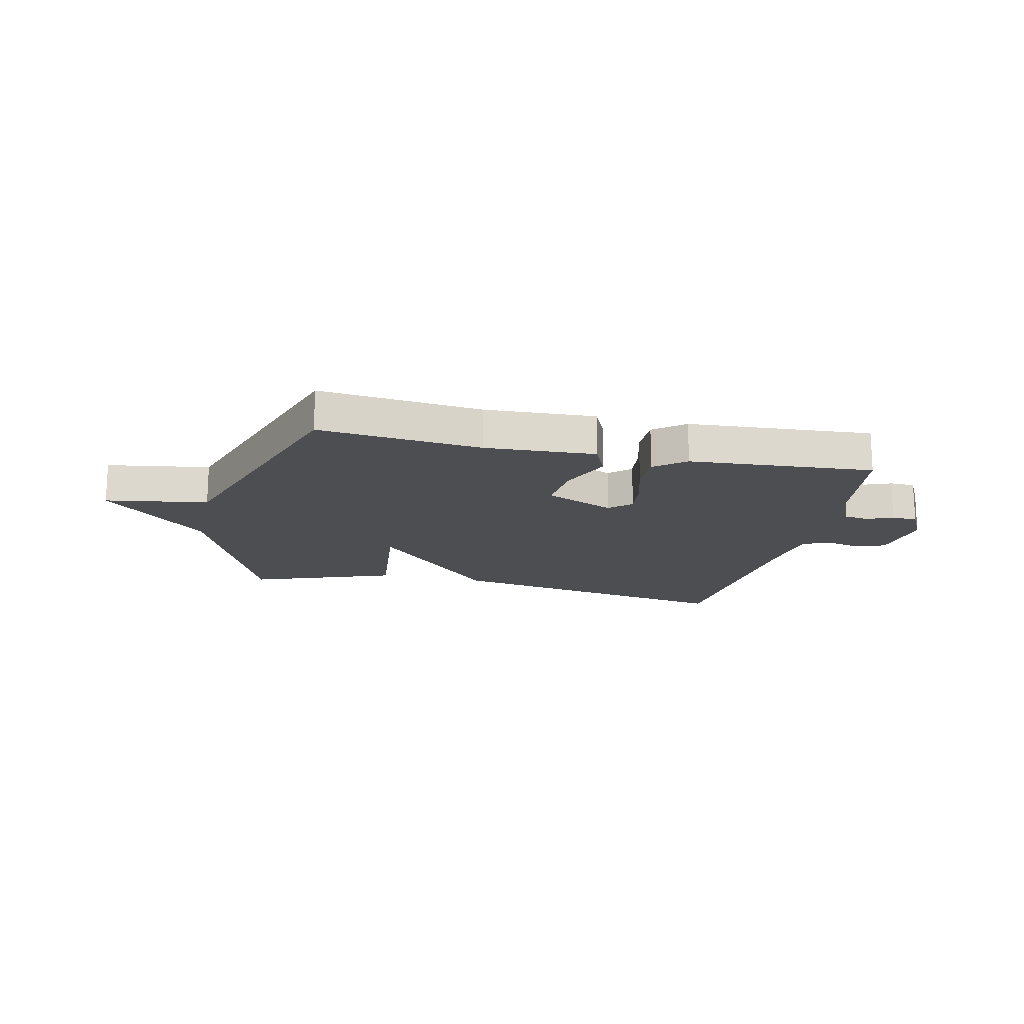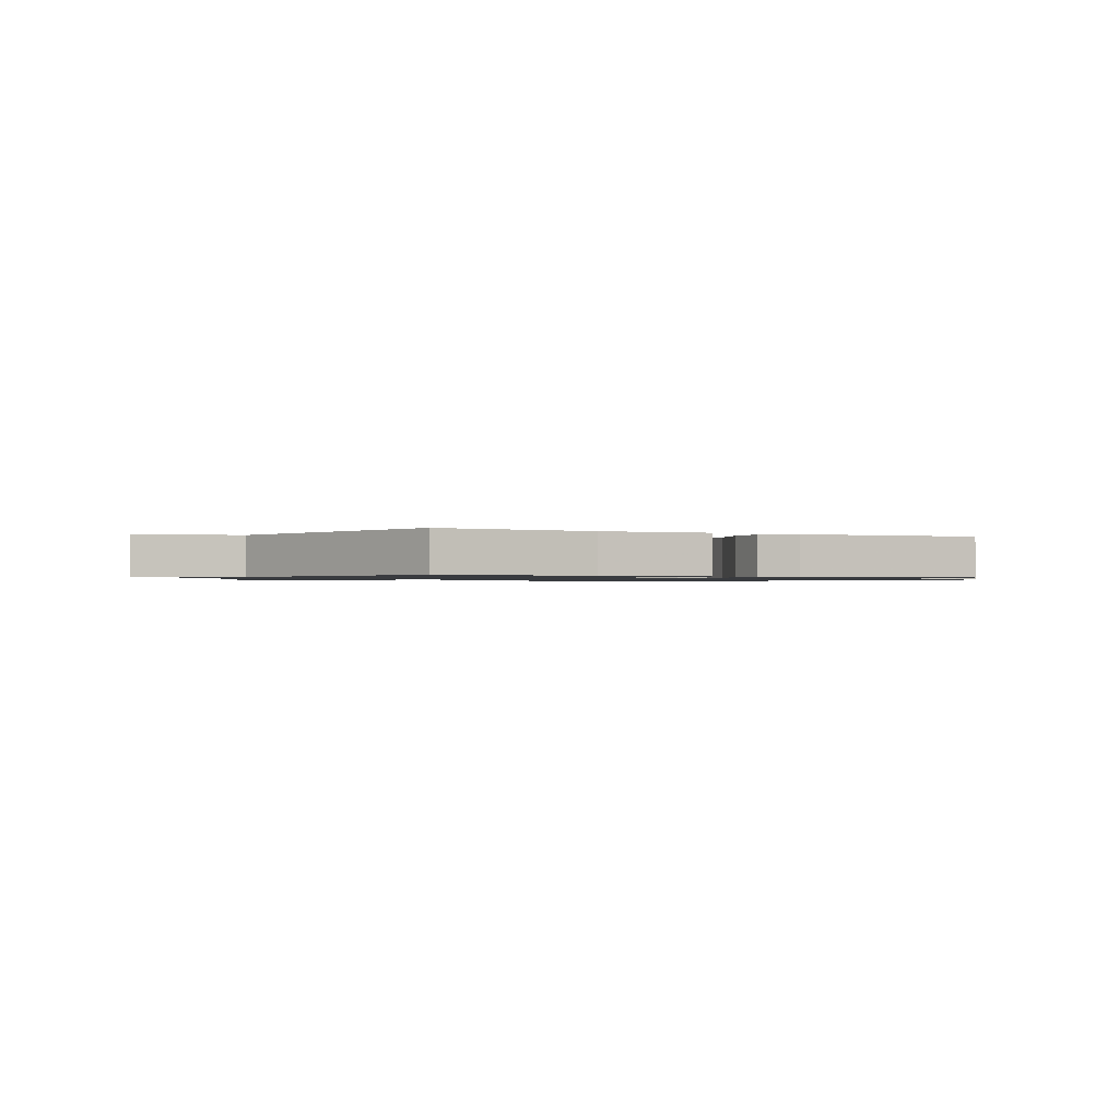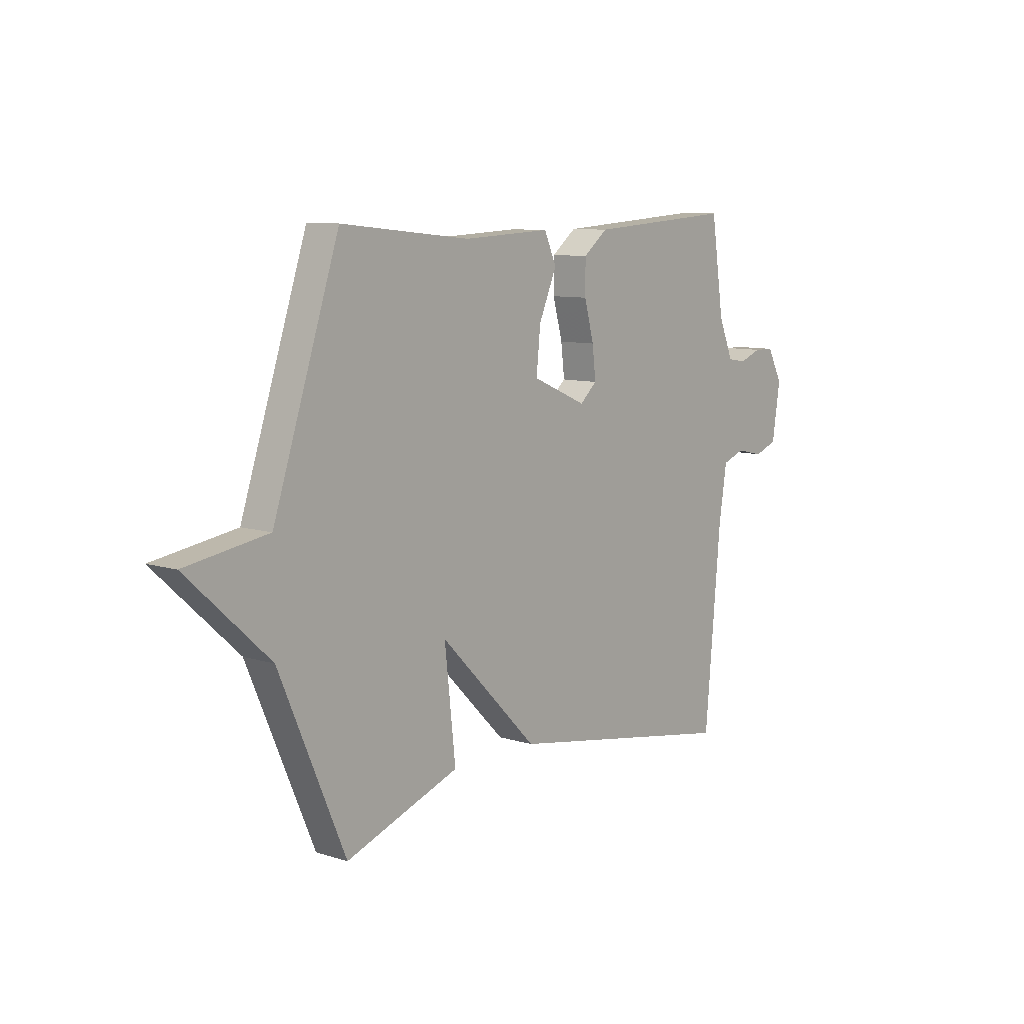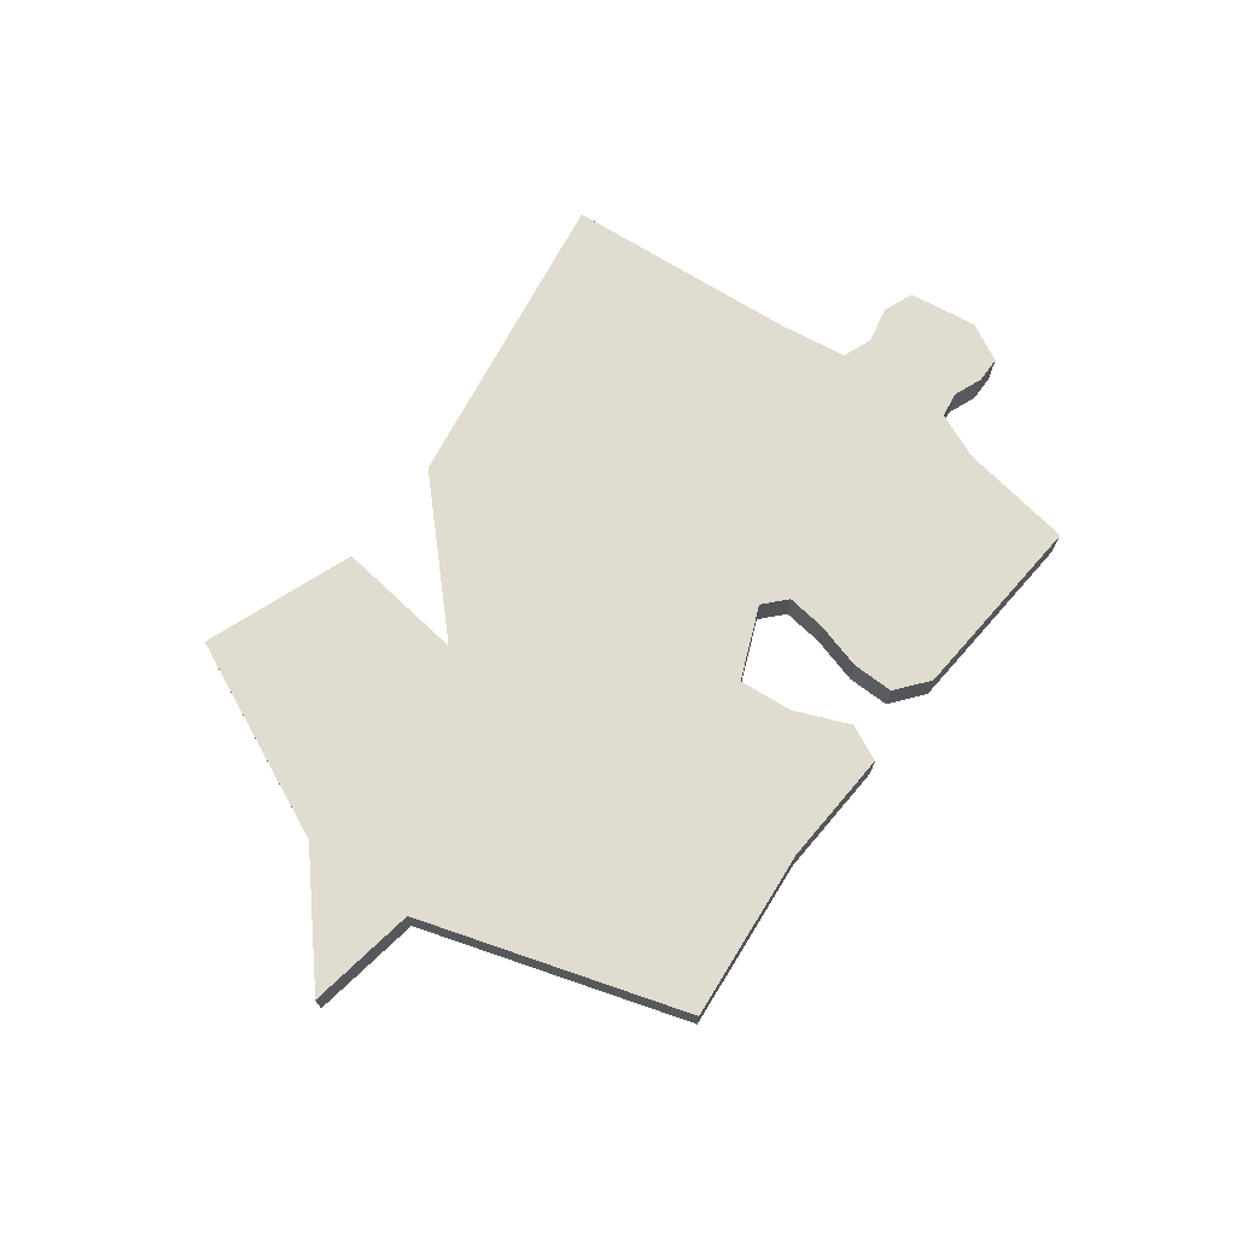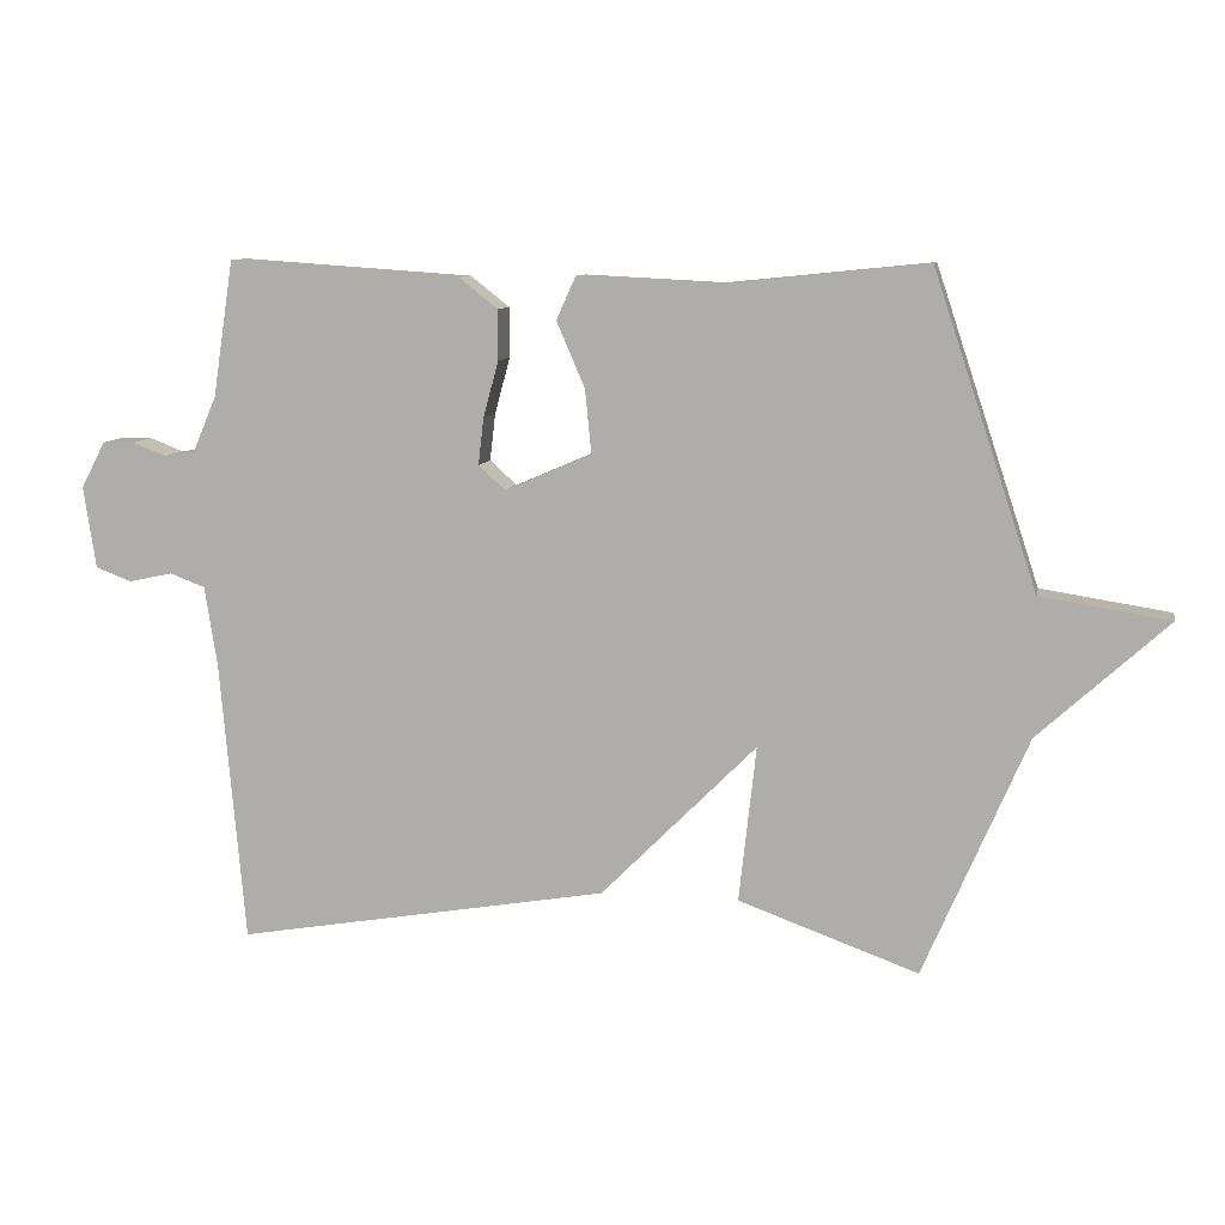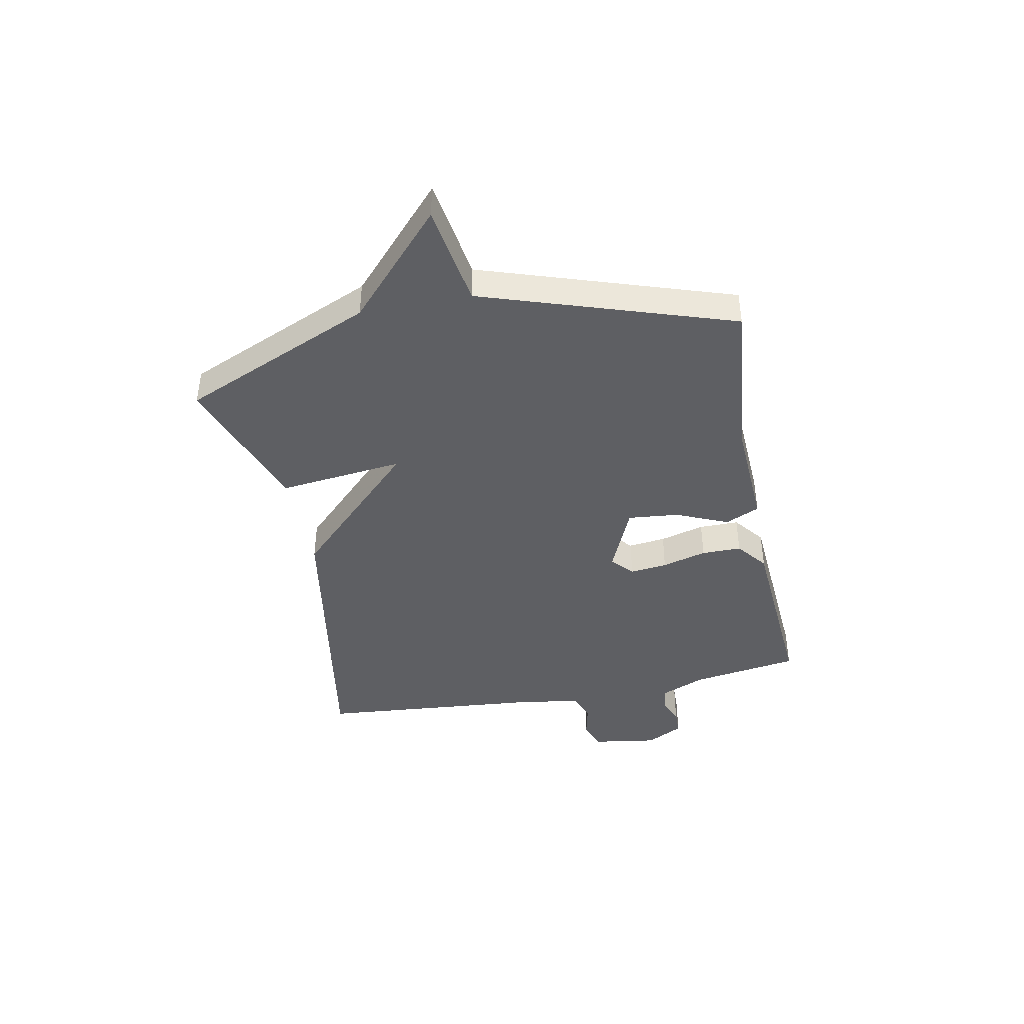
<metadata>
{"format":"obj","ext":"obj","renderer":"f3d","projection":"perspective","resolution":1024,"background":"white","views":[{"elev":-17.0,"azim":-12.5,"up":"+Y"},{"elev":-1.1,"azim":-25.2,"up":"+Y"},{"elev":9.2,"azim":-50.4,"up":"+Z"},{"elev":69.6,"azim":-52.6,"up":"+Y"},{"elev":9.4,"azim":-168.9,"up":"+Z"},{"elev":-41.9,"azim":-78.8,"up":"+Y"}]}
</metadata>
<code>
v -0.5 0.07 0.5
v -0.205 0.07 0.47
v -0.004 0.07 0.48
v 0.024 0.07 0.418
v -0.017 0.07 0.323
v -0.026 0.07 0.231
v 0.099 0.07 0.177
v 0.138 0.07 0.212
v 0.13 0.07 0.28
v 0.108 0.07 0.361
v 0.108 0.07 0.433
v 0.164 0.07 0.477
v 0.5 0.07 0.5
v 0.53 0.07 0.303
v 0.564 0.07 0.223
v 0.608 0.07 0.216
v 0.657 0.07 0.235
v 0.703 0.07 0.234
v 0.738 0.07 0.167
v 0.72 0.07 0.049
v 0.668 0.07 0.029
v 0.605 0.07 0.043
v 0.554 0.07 0.024
v 0.536 0.07 -0.092
v 0.5 0.07 -0.5
v -0.04 0.07 -0.407
v -0.265 0.07 -0.181
v -0.24 0.07 -0.407
v -0.5 0.07 -0.5
v -0.65 0.07 -0.152
v -0.837 0.07 0.019
v -0.65 0.07 0.048
v -0.5 0 0.5
v -0.205 0 0.47
v -0.004 0 0.48
v 0.024 0 0.418
v -0.017 0 0.323
v -0.026 0 0.231
v 0.099 0 0.177
v 0.138 0 0.212
v 0.13 0 0.28
v 0.108 0 0.361
v 0.108 0 0.433
v 0.164 0 0.477
v 0.5 0 0.5
v 0.53 0 0.303
v 0.564 0 0.223
v 0.608 0 0.216
v 0.657 0 0.235
v 0.703 0 0.234
v 0.738 0 0.167
v 0.72 0 0.049
v 0.668 0 0.029
v 0.605 0 0.043
v 0.554 0 0.024
v 0.536 0 -0.092
v 0.5 0 -0.5
v -0.04 0 -0.407
v -0.265 0 -0.181
v -0.24 0 -0.407
v -0.5 0 -0.5
v -0.65 0 -0.152
v -0.837 0 0.019
v -0.65 0 0.048
f 30 31 32
f 30 32 1
f 29 30 1
f 28 29 1
f 27 28 1
f 26 27 1
f 25 26 1
f 24 25 1
f 20 21 22
f 19 20 22
f 18 19 22
f 17 18 22
f 16 17 22
f 15 16 22 23
f 14 15 23 24
f 13 14 24
f 12 13 24
f 11 12 24
f 10 11 24
f 9 10 24
f 2 3 4 5
f 2 5 6
f 1 2 6
f 24 1 6
f 8 9 24
f 7 8 24
f 6 7 24
f 64 63 62
f 33 64 62
f 33 62 61
f 33 61 60
f 33 60 59
f 33 59 58
f 33 58 57
f 33 57 56
f 54 53 52
f 54 52 51
f 54 51 50
f 54 50 49
f 54 49 48
f 55 54 48 47
f 56 55 47 46
f 56 46 45
f 56 45 44
f 56 44 43
f 56 43 42
f 56 42 41
f 37 36 35 34
f 38 37 34
f 38 34 33
f 38 33 56
f 56 41 40
f 56 40 39
f 56 39 38
f 1 33 34 2
f 2 34 35 3
f 3 35 36 4
f 4 36 37 5
f 5 37 38 6
f 6 38 39 7
f 7 39 40 8
f 8 40 41 9
f 9 41 42 10
f 10 42 43 11
f 11 43 44 12
f 12 44 45 13
f 13 45 46 14
f 14 46 47 15
f 15 47 48 16
f 16 48 49 17
f 17 49 50 18
f 18 50 51 19
f 19 51 52 20
f 20 52 53 21
f 21 53 54 22
f 22 54 55 23
f 23 55 56 24
f 24 56 57 25
f 25 57 58 26
f 26 58 59 27
f 27 59 60 28
f 28 60 61 29
f 29 61 62 30
f 30 62 63 31
f 31 63 64 32
f 32 64 33 1

</code>
